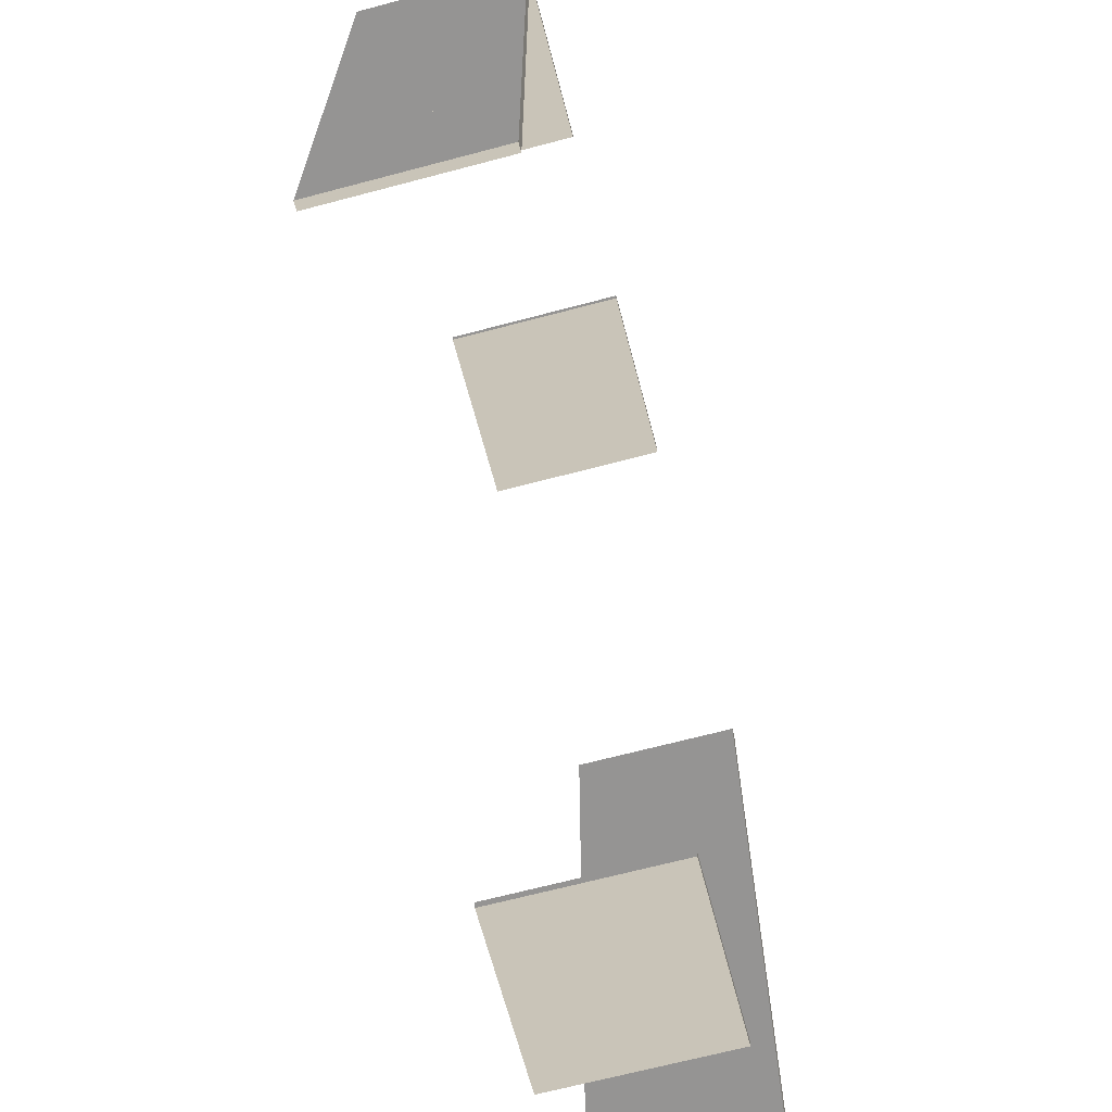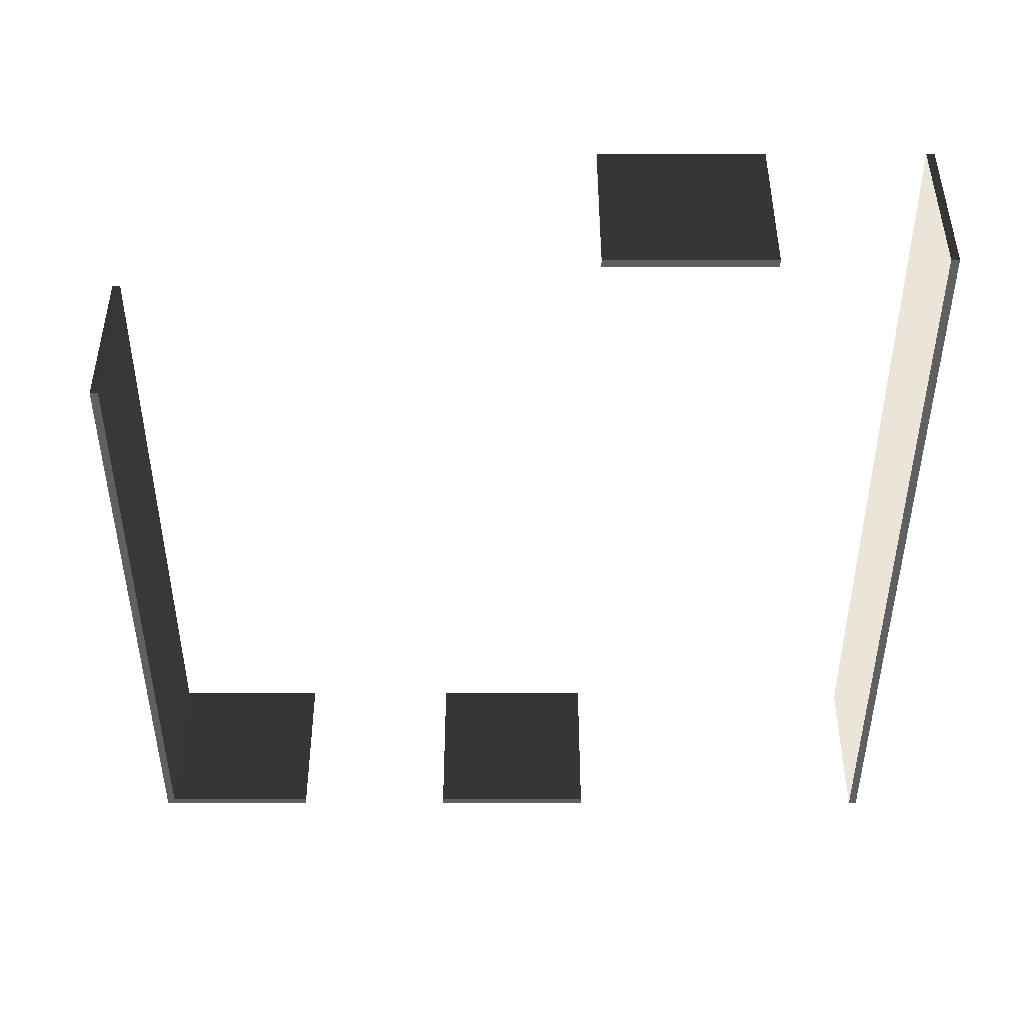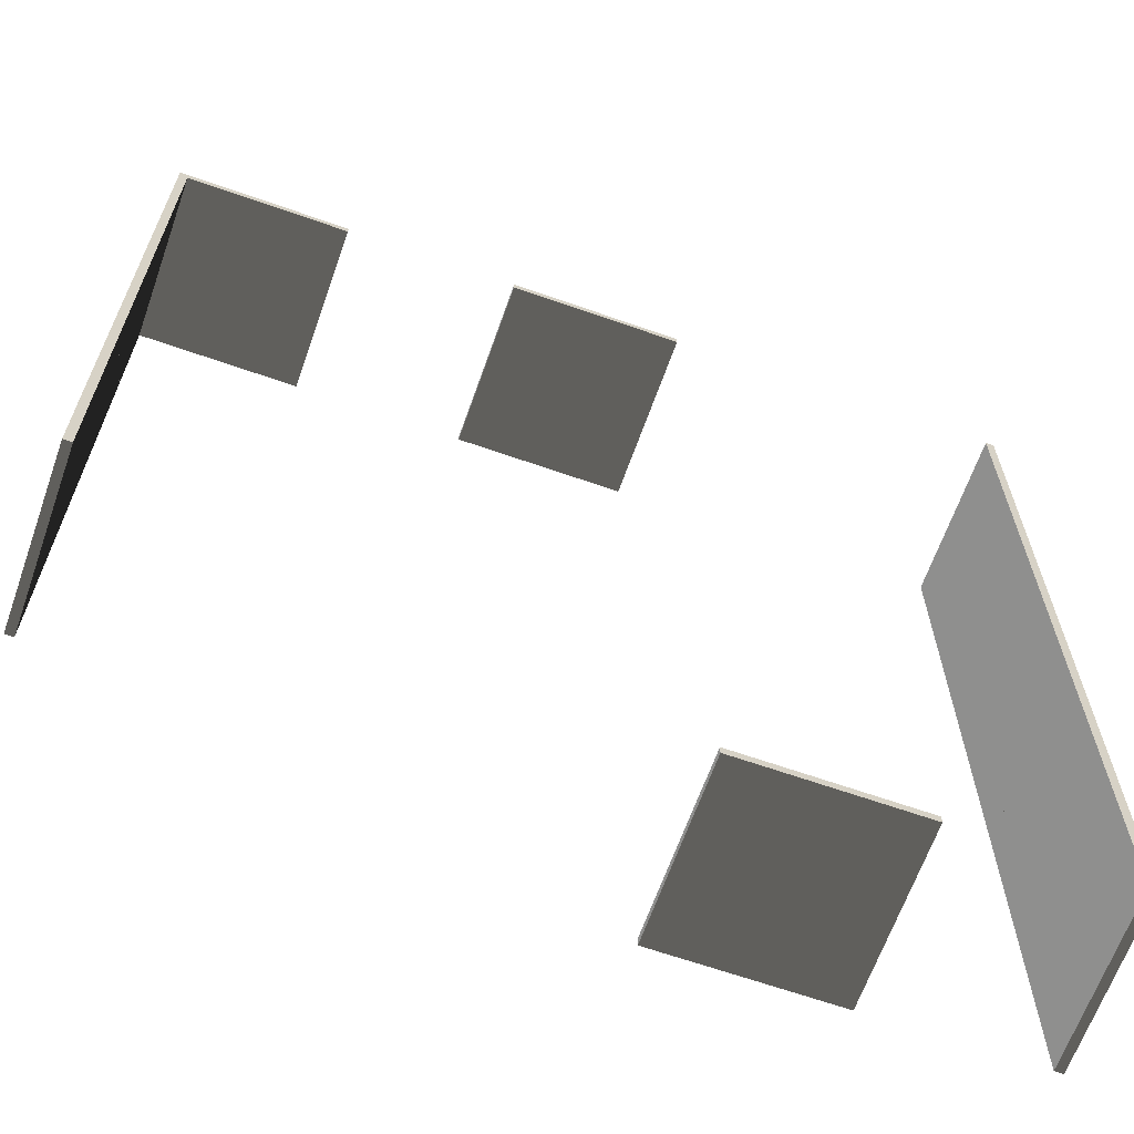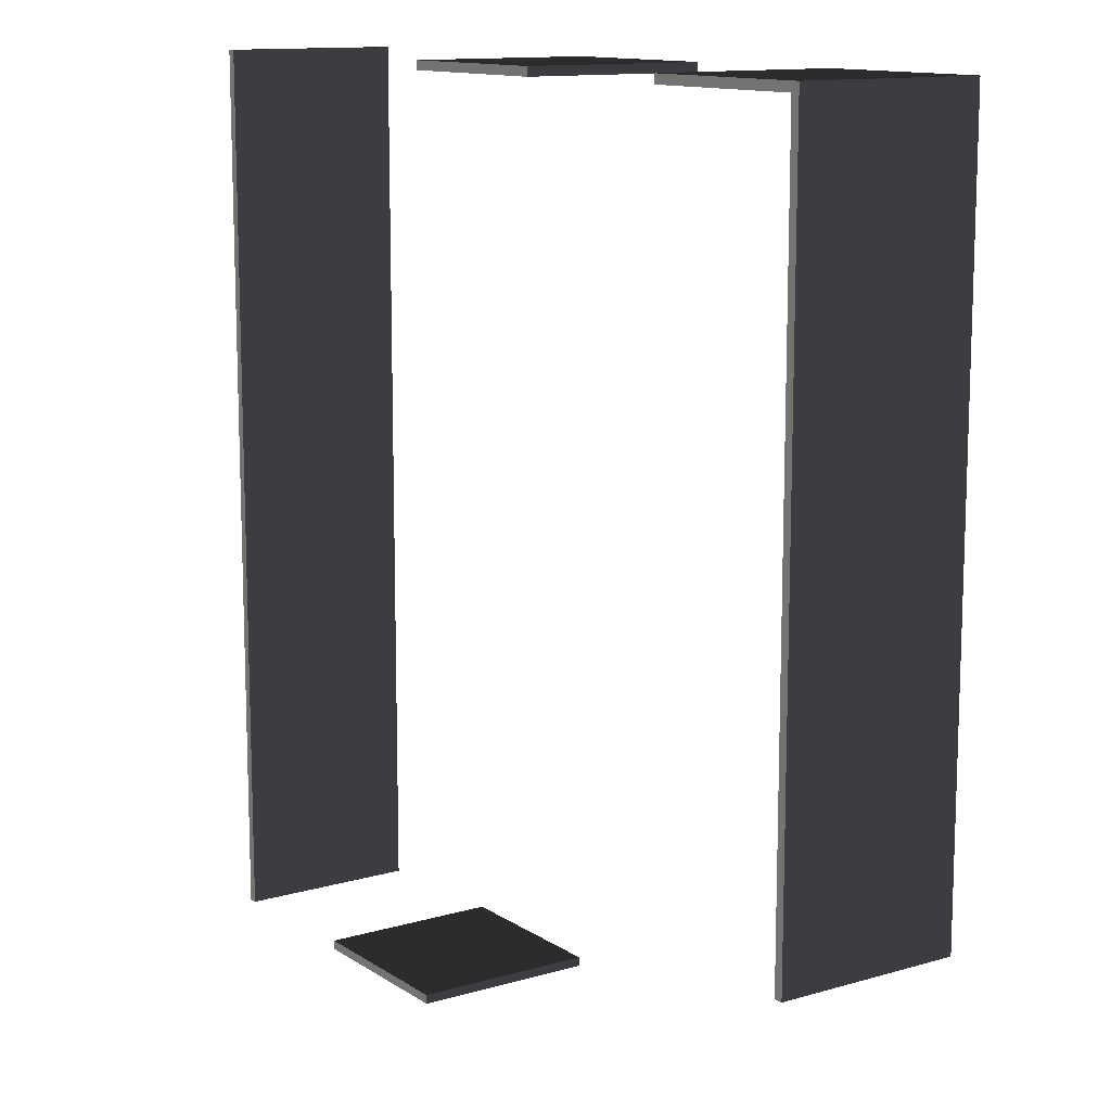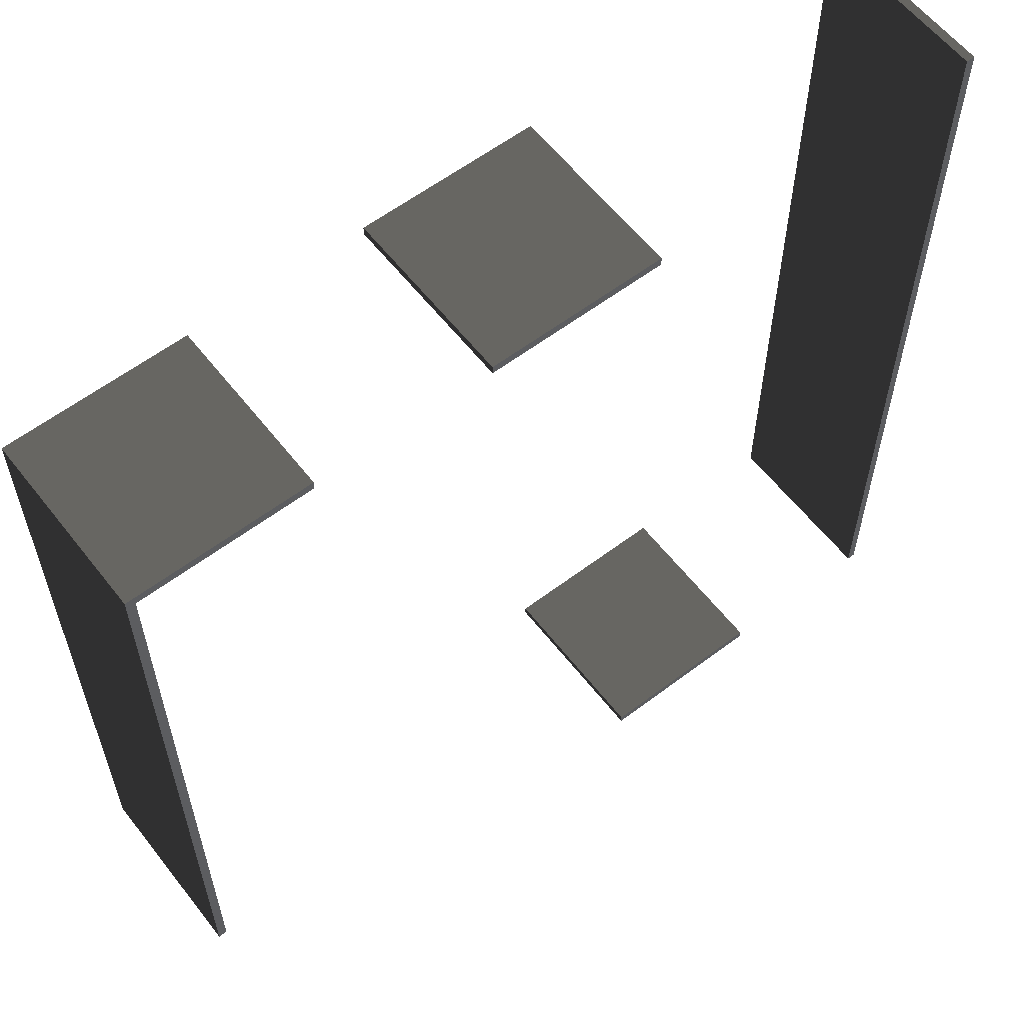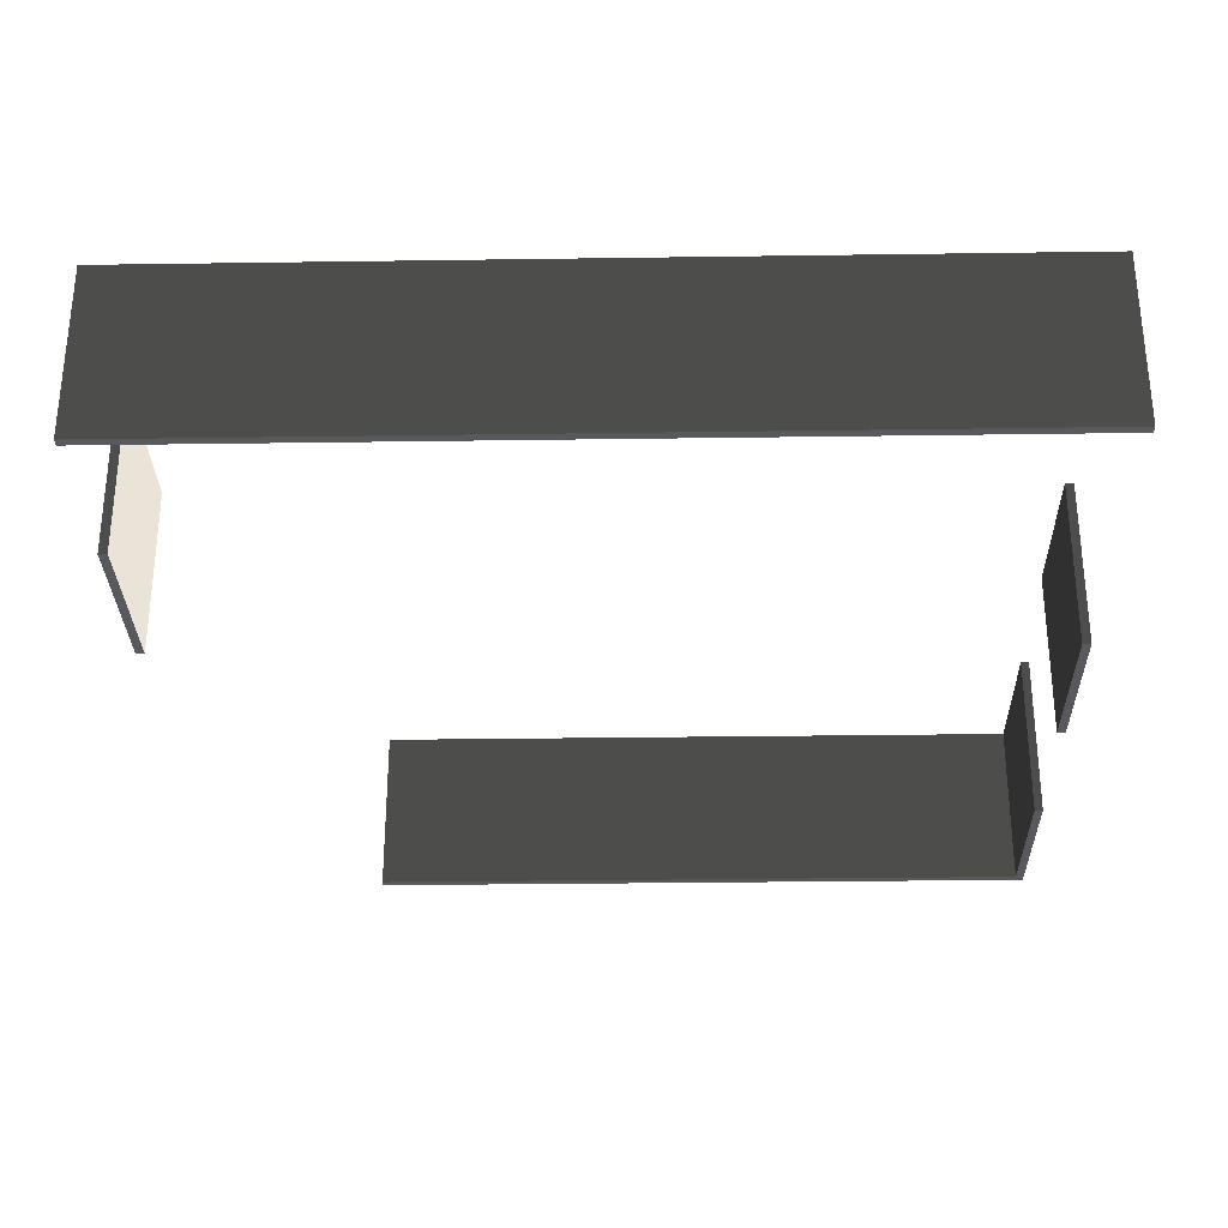
<metadata>
{"format":"obj","ext":"obj","renderer":"f3d","projection":"perspective","resolution":1024,"background":"white","views":[{"elev":-67.1,"azim":104.9,"up":"+Z"},{"elev":-44.8,"azim":-180.0,"up":"+Y"},{"elev":-65.2,"azim":160.5,"up":"+Z"},{"elev":12.4,"azim":55.7,"up":"+Z"},{"elev":59.6,"azim":142.2,"up":"+Z"},{"elev":-30.1,"azim":-88.8,"up":"+Y"}]}
</metadata>
<code>
o mesh-29
g mesh
v 200 600 -1400
v 300 700 -1400
v 200 700 -1400
v 300 700 -1400
v 200 600 -1400
v 300 600 -1400
v 300 700 -1400
v 300 600 -1400
v 300 600 -1395
v 200 600 -1395
v 200 600 -1400
v 200 700 -1400
v 200 600 -1395
v 300 600 -1395
v 200 600 -1400
v 300 600 -1400
v 200 600 -1400
v 300 600 -1395
v 200 700 -1395
v 300 700 -1395
v 200 600 -1395
v 300 600 -1395
v 200 600 -1395
v 300 700 -1395
v 200 700 -1400
v 200 700 -1395
v 200 600 -1395
v 300 700 -1395
v 200 700 -1395
v 300 700 -1400
v 200 700 -1400
v 300 700 -1400
v 200 700 -1395
v 300 700 -1395
v 300 700 -1400
v 300 600 -1395
v 100 600 -1300
v 100 700 -1400
v 100 700 -1300
v 100 700 -1400
v 100 600 -1300
v 100 600 -1400
v 100 700 -1400
v 100 600 -1400
v 104.9 600 -1400
v 104.9 600 -1300
v 100 600 -1300
v 100 700 -1300
v 104.9 600 -1300
v 104.9 600 -1400
v 100 600 -1300
v 100 600 -1400
v 100 600 -1300
v 104.9 600 -1400
v 104.9 700 -1300
v 104.9 700 -1400
v 104.9 600 -1300
v 104.9 600 -1400
v 104.9 600 -1300
v 104.9 700 -1400
v 100 700 -1300
v 104.9 700 -1300
v 104.9 600 -1300
v 104.9 700 -1400
v 104.9 700 -1300
v 100 700 -1400
v 100 700 -1300
v 100 700 -1400
v 104.9 700 -1300
v 104.9 700 -1400
v 100 700 -1400
v 104.9 600 -1400
v 100 600 -1200
v 100 700 -1300
v 100 700 -1200
v 100 700 -1300
v 100 600 -1200
v 100 600 -1300
v 100 700 -1300
v 100 600 -1300
v 104.9 600 -1300
v 104.9 600 -1200
v 100 600 -1200
v 100 700 -1200
v 104.9 600 -1200
v 104.9 600 -1300
v 100 600 -1200
v 100 600 -1300
v 100 600 -1200
v 104.9 600 -1300
v 104.9 700 -1200
v 104.9 700 -1300
v 104.9 600 -1200
v 104.9 600 -1300
v 104.9 600 -1200
v 104.9 700 -1300
v 100 700 -1200
v 104.9 700 -1200
v 104.9 600 -1200
v 104.9 700 -1300
v 104.9 700 -1200
v 100 700 -1300
v 100 700 -1200
v 100 700 -1300
v 104.9 700 -1200
v 104.9 700 -1300
v 100 700 -1300
v 104.9 600 -1300
v 100 600 -1100
v 100 700 -1200
v 100 700 -1100
v 100 700 -1200
v 100 600 -1100
v 100 600 -1200
v 100 700 -1200
v 100 600 -1200
v 104.9 600 -1200
v 104.9 600 -1100
v 100 600 -1100
v 100 700 -1100
v 104.9 600 -1100
v 104.9 600 -1200
v 100 600 -1100
v 100 600 -1200
v 100 600 -1100
v 104.9 600 -1200
v 104.9 700 -1100
v 104.9 700 -1200
v 104.9 600 -1100
v 104.9 600 -1200
v 104.9 600 -1100
v 104.9 700 -1200
v 100 700 -1100
v 104.9 700 -1100
v 104.9 600 -1100
v 104.9 700 -1200
v 104.9 700 -1100
v 100 700 -1200
v 100 700 -1100
v 100 700 -1200
v 104.9 700 -1100
v 104.9 700 -1200
v 100 700 -1200
v 104.9 600 -1200
v 100 600 -1000
v 100 700 -1100
v 100 700 -1000
v 100 700 -1100
v 100 600 -1000
v 100 600 -1100
v 100 700 -1100
v 100 600 -1100
v 104.9 600 -1100
v 104.9 600 -1000
v 100 600 -1000
v 100 700 -1000
v 104.9 600 -1000
v 104.9 600 -1100
v 100 600 -1000
v 100 600 -1100
v 100 600 -1000
v 104.9 600 -1100
v 104.9 700 -1000
v 104.9 700 -1100
v 104.9 600 -1000
v 104.9 600 -1100
v 104.9 600 -1000
v 104.9 700 -1100
v 100 700 -1000
v 104.9 700 -1000
v 104.9 600 -1000
v 104.9 700 -1100
v 104.9 700 -1000
v 100 700 -1100
v 100 700 -1000
v 100 700 -1100
v 104.9 700 -1000
v 104.9 700 -1100
v 100 700 -1100
v 104.9 600 -1100
v 100 600 -900
v 100 700 -1000
v 100 700 -900
v 100 700 -1000
v 100 600 -900
v 100 600 -1000
v 100 700 -1000
v 100 600 -1000
v 104.9 600 -1000
v 104.9 600 -900
v 100 600 -900
v 100 700 -900
v 104.9 600 -900
v 104.9 600 -1000
v 100 600 -900
v 100 600 -1000
v 100 600 -900
v 104.9 600 -1000
v 104.9 700 -900
v 104.9 700 -1000
v 104.9 600 -900
v 104.9 600 -1000
v 104.9 600 -900
v 104.9 700 -1000
v 100 700 -900
v 104.9 700 -900
v 104.9 600 -900
v 104.9 700 -1000
v 104.9 700 -900
v 100 700 -1000
v 100 700 -900
v 100 700 -1000
v 104.9 700 -900
v 104.9 700 -1000
v 100 700 -1000
v 104.9 600 -1000
v 400 600 -900
v 300 700 -900
v 400 700 -900
v 300 700 -900
v 400 600 -900
v 300 600 -900
v 300 700 -900
v 300 600 -900
v 300 600 -904.9
v 400 600 -904.9
v 400 600 -900
v 400 700 -900
v 400 600 -904.9
v 300 600 -904.9
v 400 600 -900
v 300 600 -900
v 400 600 -900
v 300 600 -904.9
v 400 700 -904.9
v 300 700 -904.9
v 400 600 -904.9
v 300 600 -904.9
v 400 600 -904.9
v 300 700 -904.9
v 400 700 -900
v 400 700 -904.9
v 400 600 -904.9
v 300 700 -904.9
v 400 700 -904.9
v 300 700 -900
v 400 700 -900
v 300 700 -900
v 400 700 -904.9
v 300 700 -904.9
v 300 700 -900
v 300 600 -904.9
v 600 600 -900
v 500 700 -900
v 600 700 -900
v 500 700 -900
v 600 600 -900
v 500 600 -900
v 500 700 -900
v 500 600 -900
v 500 600 -904.9
v 600 600 -904.9
v 600 600 -900
v 600 700 -900
v 600 600 -904.9
v 500 600 -904.9
v 600 600 -900
v 500 600 -900
v 600 600 -900
v 500 600 -904.9
v 600 700 -904.9
v 500 700 -904.9
v 600 600 -904.9
v 500 600 -904.9
v 600 600 -904.9
v 500 700 -904.9
v 600 700 -900
v 600 700 -904.9
v 600 600 -904.9
v 500 700 -904.9
v 600 700 -904.9
v 500 700 -900
v 600 700 -900
v 500 700 -900
v 600 700 -904.9
v 500 700 -904.9
v 500 700 -900
v 500 600 -904.9
v 600 600 -1300
v 600 700 -1200
v 600 700 -1300
v 600 700 -1200
v 600 600 -1300
v 600 600 -1200
v 600 700 -1200
v 600 600 -1200
v 595.1 600 -1200
v 595.1 600 -1300
v 600 600 -1300
v 600 700 -1300
v 595.1 600 -1300
v 595.1 600 -1200
v 600 600 -1300
v 600 600 -1200
v 600 600 -1300
v 595.1 600 -1200
v 595.1 700 -1300
v 595.1 700 -1200
v 595.1 600 -1300
v 595.1 600 -1200
v 595.1 600 -1300
v 595.1 700 -1200
v 600 700 -1300
v 595.1 700 -1300
v 595.1 600 -1300
v 595.1 700 -1200
v 595.1 700 -1300
v 600 700 -1200
v 600 700 -1300
v 600 700 -1200
v 595.1 700 -1300
v 595.1 700 -1200
v 600 700 -1200
v 595.1 600 -1200
v 600 600 -1200
v 600 700 -1100
v 600 700 -1200
v 600 700 -1100
v 600 600 -1200
v 600 600 -1100
v 600 700 -1100
v 600 600 -1100
v 595.1 600 -1100
v 595.1 600 -1200
v 600 600 -1200
v 600 700 -1200
v 595.1 600 -1200
v 595.1 600 -1100
v 600 600 -1200
v 600 600 -1100
v 600 600 -1200
v 595.1 600 -1100
v 595.1 700 -1200
v 595.1 700 -1100
v 595.1 600 -1200
v 595.1 600 -1100
v 595.1 600 -1200
v 595.1 700 -1100
v 600 700 -1200
v 595.1 700 -1200
v 595.1 600 -1200
v 595.1 700 -1100
v 595.1 700 -1200
v 600 700 -1100
v 600 700 -1200
v 600 700 -1100
v 595.1 700 -1200
v 595.1 700 -1100
v 600 700 -1100
v 595.1 600 -1100
v 600 600 -1100
v 600 700 -1000
v 600 700 -1100
v 600 700 -1000
v 600 600 -1100
v 600 600 -1000
v 600 700 -1000
v 600 600 -1000
v 595.1 600 -1000
v 595.1 600 -1100
v 600 600 -1100
v 600 700 -1100
v 595.1 600 -1100
v 595.1 600 -1000
v 600 600 -1100
v 600 600 -1000
v 600 600 -1100
v 595.1 600 -1000
v 595.1 700 -1100
v 595.1 700 -1000
v 595.1 600 -1100
v 595.1 600 -1000
v 595.1 600 -1100
v 595.1 700 -1000
v 600 700 -1100
v 595.1 700 -1100
v 595.1 600 -1100
v 595.1 700 -1000
v 595.1 700 -1100
v 600 700 -1000
v 600 700 -1100
v 600 700 -1000
v 595.1 700 -1100
v 595.1 700 -1000
v 600 700 -1000
v 595.1 600 -1000
v 600 600 -1000
v 600 700 -900
v 600 700 -1000
v 600 700 -900
v 600 600 -1000
v 600 600 -900
v 600 700 -900
v 600 600 -900
v 595.1 600 -900
v 595.1 600 -1000
v 600 600 -1000
v 600 700 -1000
v 595.1 600 -1000
v 595.1 600 -900
v 600 600 -1000
v 600 600 -900
v 600 600 -1000
v 595.1 600 -900
v 595.1 700 -1000
v 595.1 700 -900
v 595.1 600 -1000
v 595.1 600 -900
v 595.1 600 -1000
v 595.1 700 -900
v 600 700 -1000
v 595.1 700 -1000
v 595.1 600 -1000
v 595.1 700 -900
v 595.1 700 -1000
v 600 700 -900
v 600 700 -1000
v 600 700 -900
v 595.1 700 -1000
v 595.1 700 -900
v 600 700 -900
v 595.1 600 -900
f 1 3 2
f 4 6 5
f 7 9 8
f 10 12 11
f 13 15 14
f 16 18 17
f 19 21 20
f 22 24 23
f 25 27 26
f 28 30 29
f 31 33 32
f 34 36 35
f 37 39 38
f 40 42 41
f 43 45 44
f 46 48 47
f 49 51 50
f 52 54 53
f 55 57 56
f 58 60 59
f 61 63 62
f 64 66 65
f 67 69 68
f 70 72 71
f 73 75 74
f 76 78 77
f 79 81 80
f 82 84 83
f 85 87 86
f 88 90 89
f 91 93 92
f 94 96 95
f 97 99 98
f 100 102 101
f 103 105 104
f 106 108 107
f 109 111 110
f 112 114 113
f 115 117 116
f 118 120 119
f 121 123 122
f 124 126 125
f 127 129 128
f 130 132 131
f 133 135 134
f 136 138 137
f 139 141 140
f 142 144 143
f 145 147 146
f 148 150 149
f 151 153 152
f 154 156 155
f 157 159 158
f 160 162 161
f 163 165 164
f 166 168 167
f 169 171 170
f 172 174 173
f 175 177 176
f 178 180 179
f 181 183 182
f 184 186 185
f 187 189 188
f 190 192 191
f 193 195 194
f 196 198 197
f 199 201 200
f 202 204 203
f 205 207 206
f 208 210 209
f 211 213 212
f 214 216 215
f 217 219 218
f 220 222 221
f 223 225 224
f 226 228 227
f 229 231 230
f 232 234 233
f 235 237 236
f 238 240 239
f 241 243 242
f 244 246 245
f 247 249 248
f 250 252 251
f 253 255 254
f 256 258 257
f 259 261 260
f 262 264 263
f 265 267 266
f 268 270 269
f 271 273 272
f 274 276 275
f 277 279 278
f 280 282 281
f 283 285 284
f 286 288 287
f 289 291 290
f 292 294 293
f 295 297 296
f 298 300 299
f 301 303 302
f 304 306 305
f 307 309 308
f 310 312 311
f 313 315 314
f 316 318 317
f 319 321 320
f 322 324 323
f 325 327 326
f 328 330 329
f 331 333 332
f 334 336 335
f 337 339 338
f 340 342 341
f 343 345 344
f 346 348 347
f 349 351 350
f 352 354 353
f 355 357 356
f 358 360 359
f 361 363 362
f 364 366 365
f 367 369 368
f 370 372 371
f 373 375 374
f 376 378 377
f 379 381 380
f 382 384 383
f 385 387 386
f 388 390 389
f 391 393 392
f 394 396 395
f 397 399 398
f 400 402 401
f 403 405 404
f 406 408 407
f 409 411 410
f 412 414 413
f 415 417 416
f 418 420 419
f 421 423 422
f 424 426 425
f 427 429 428
f 430 432 431

</code>
